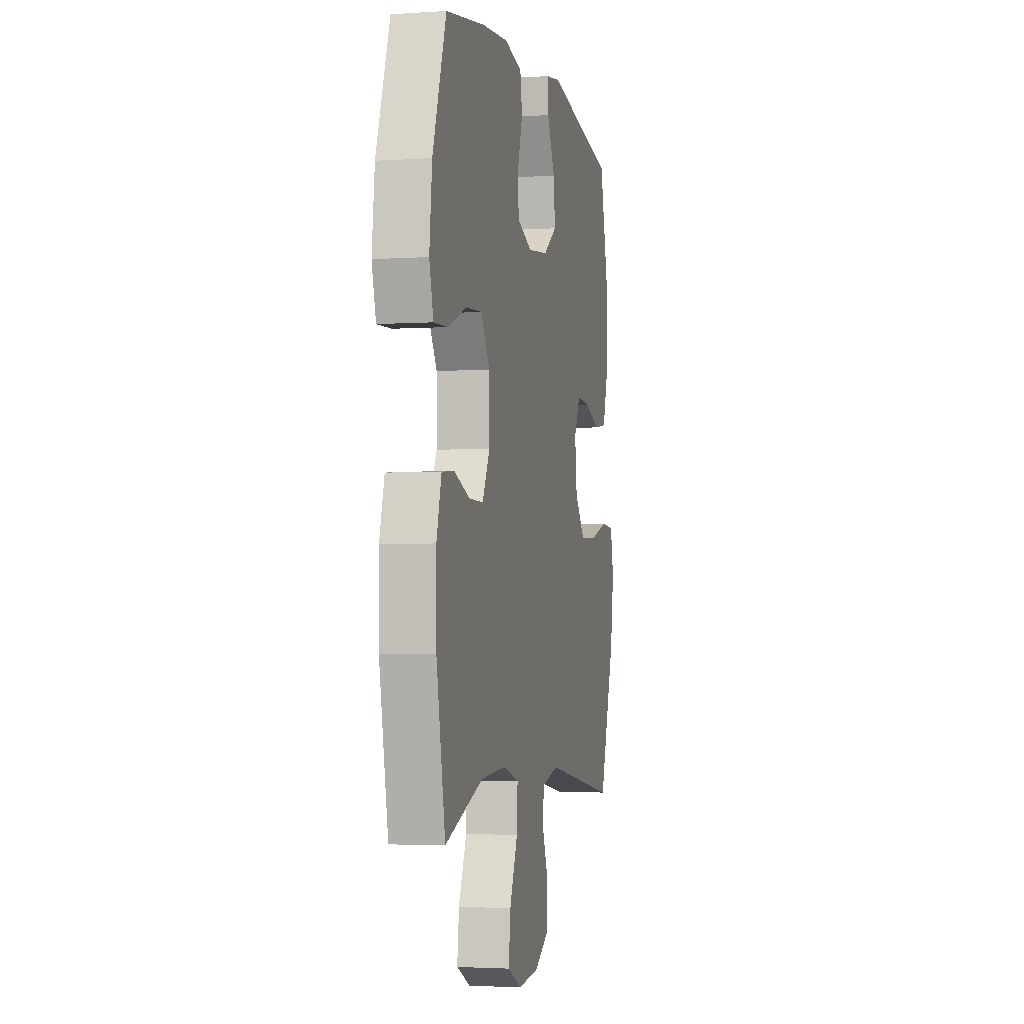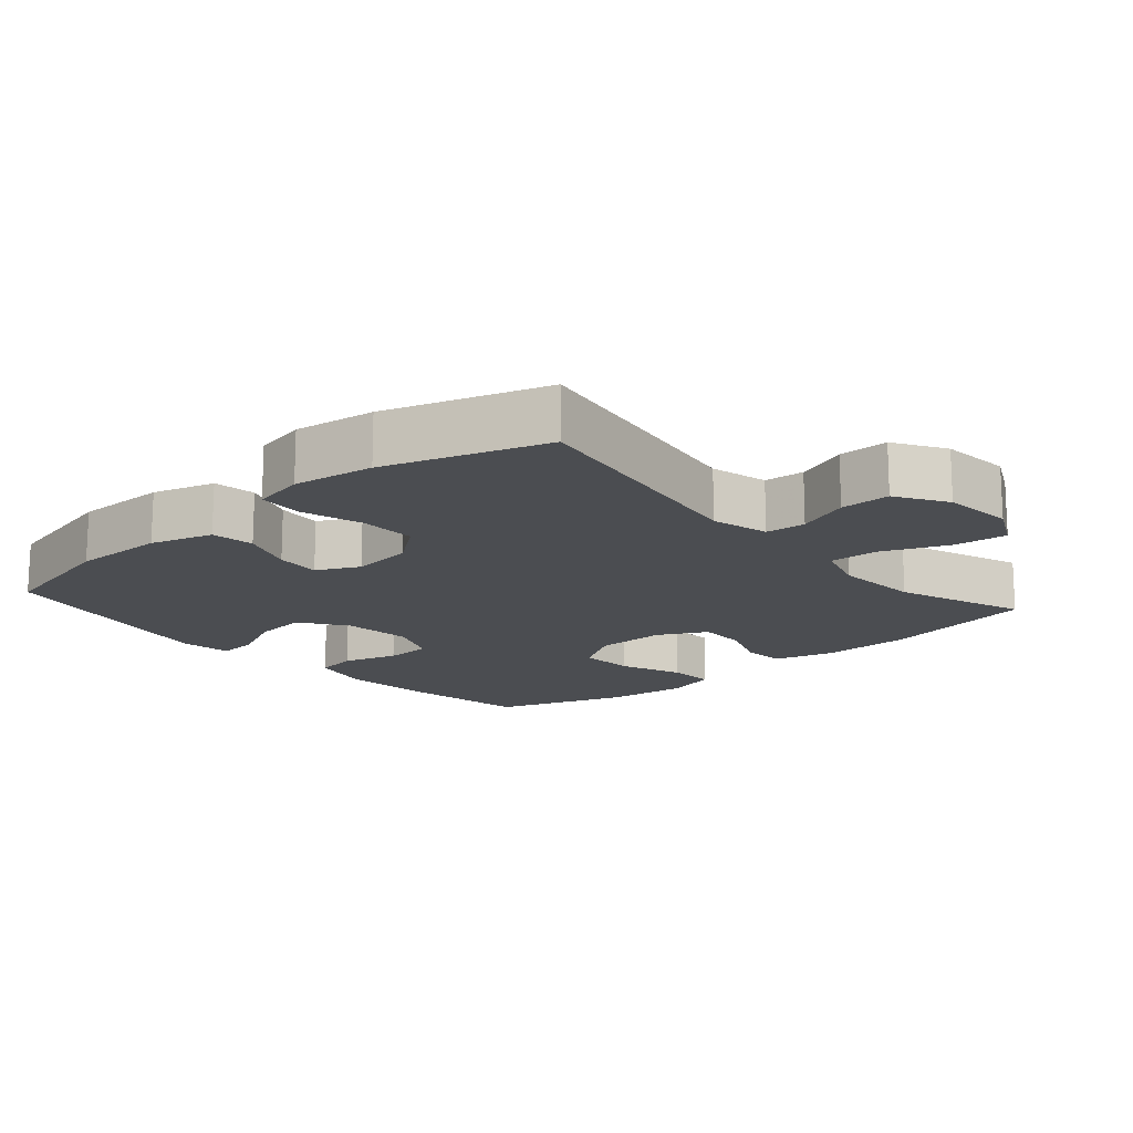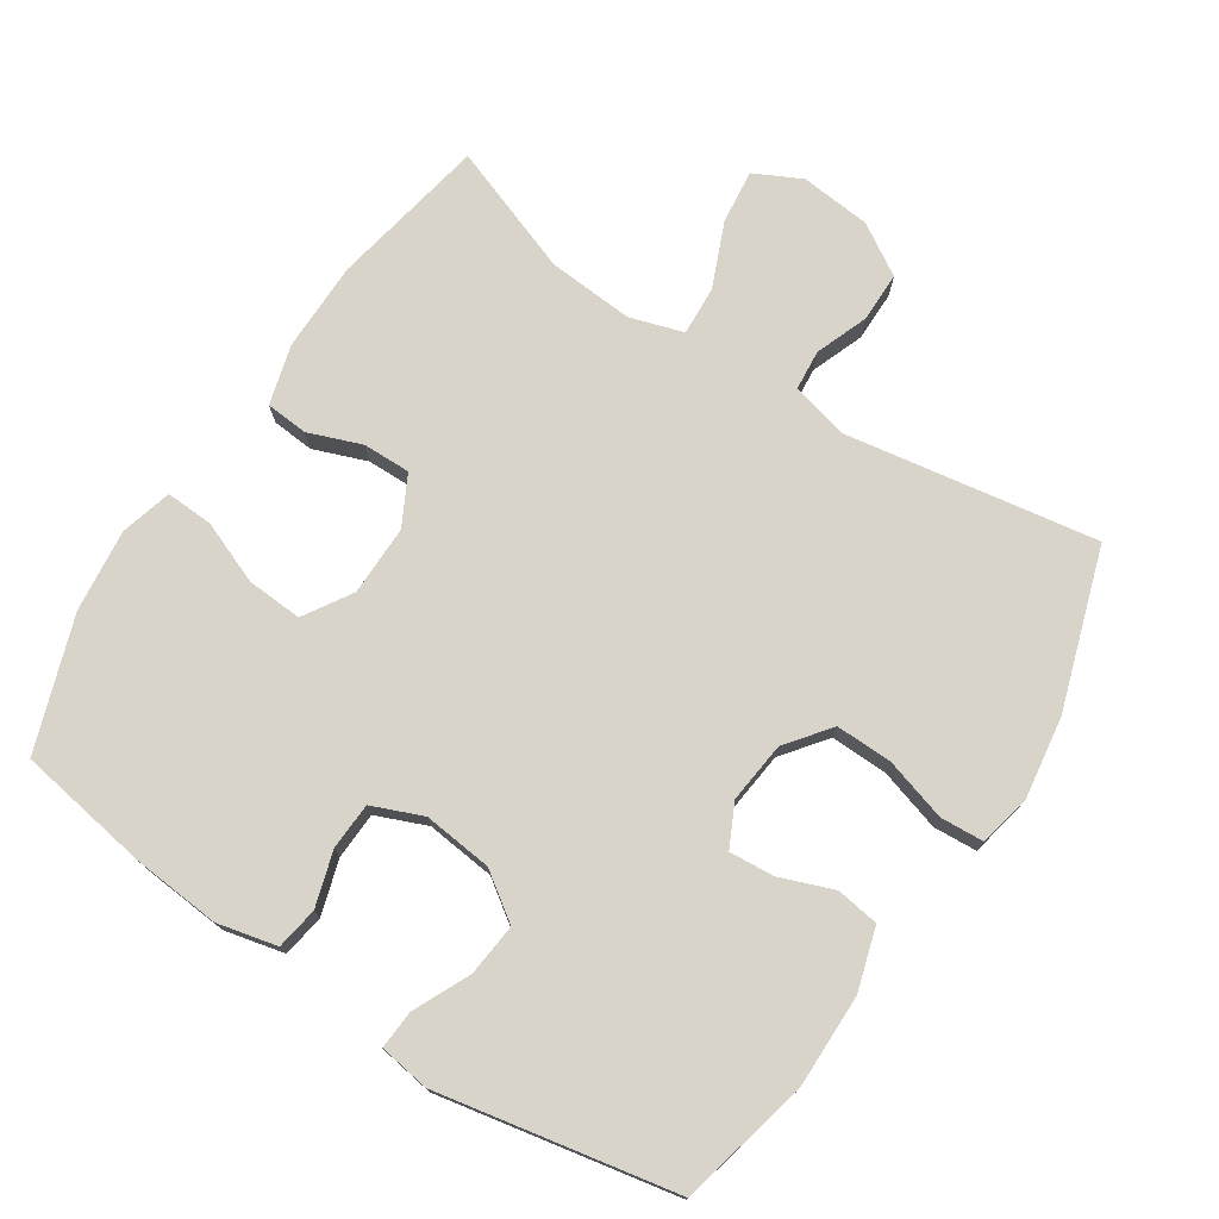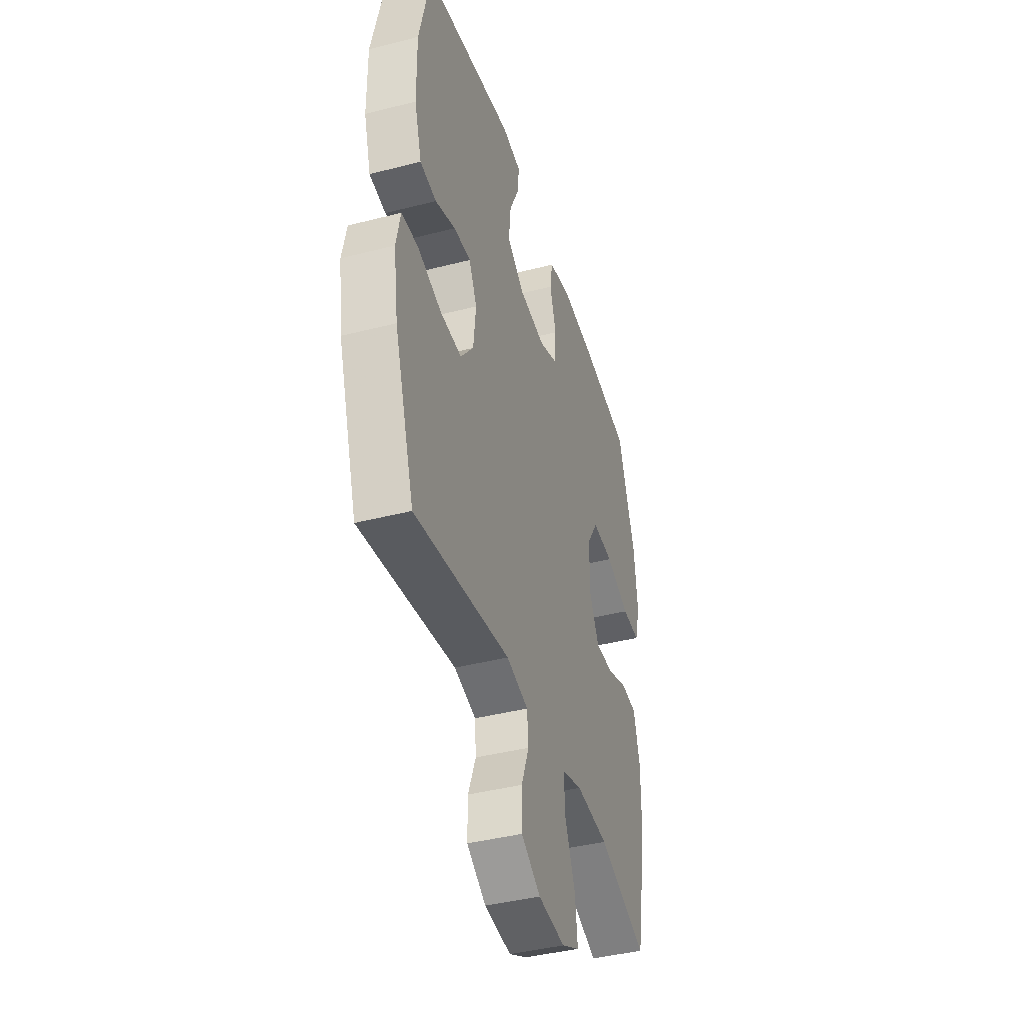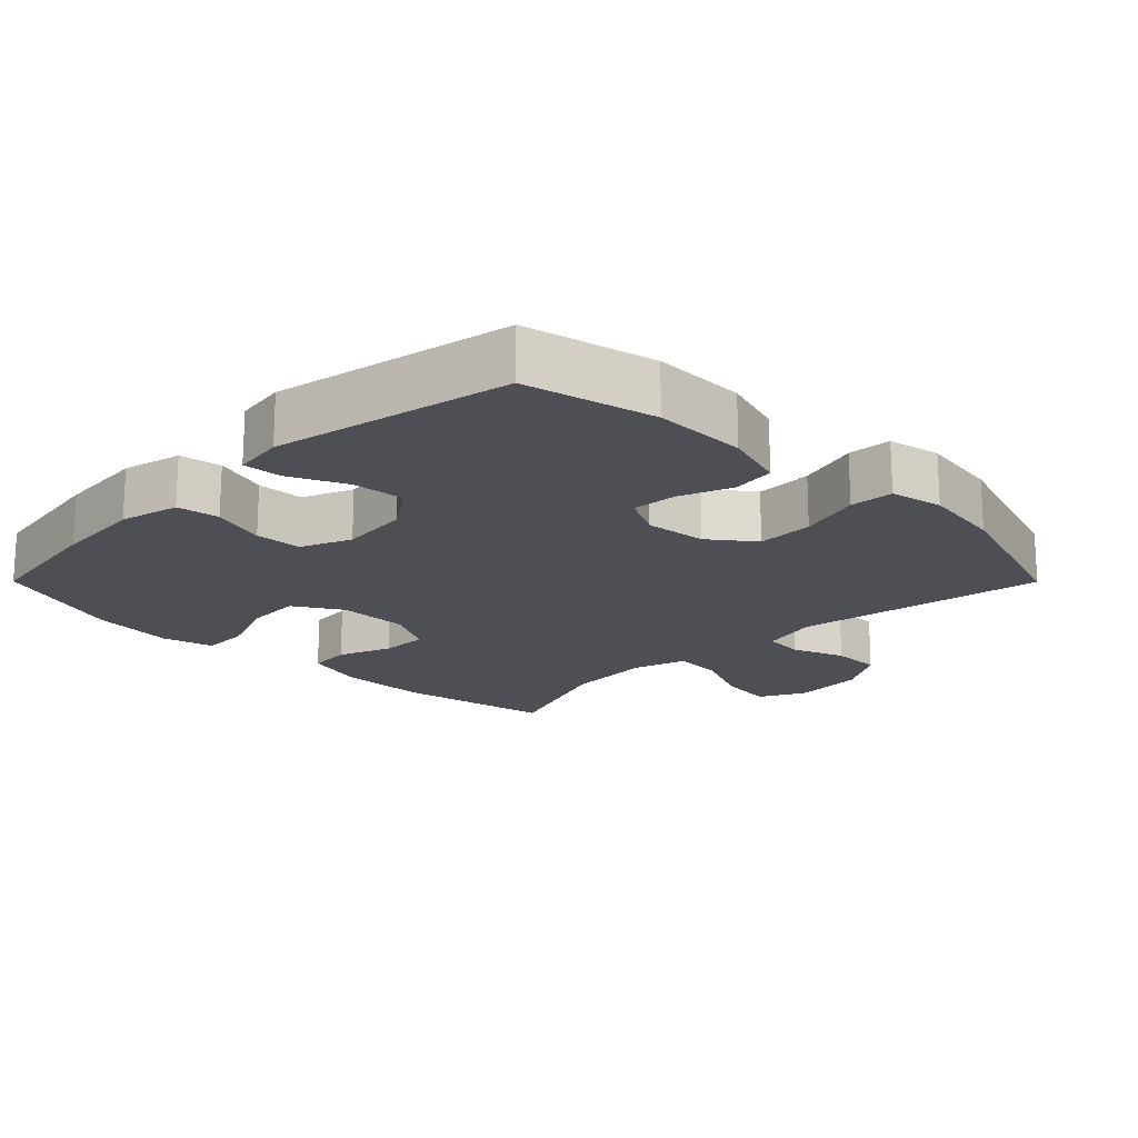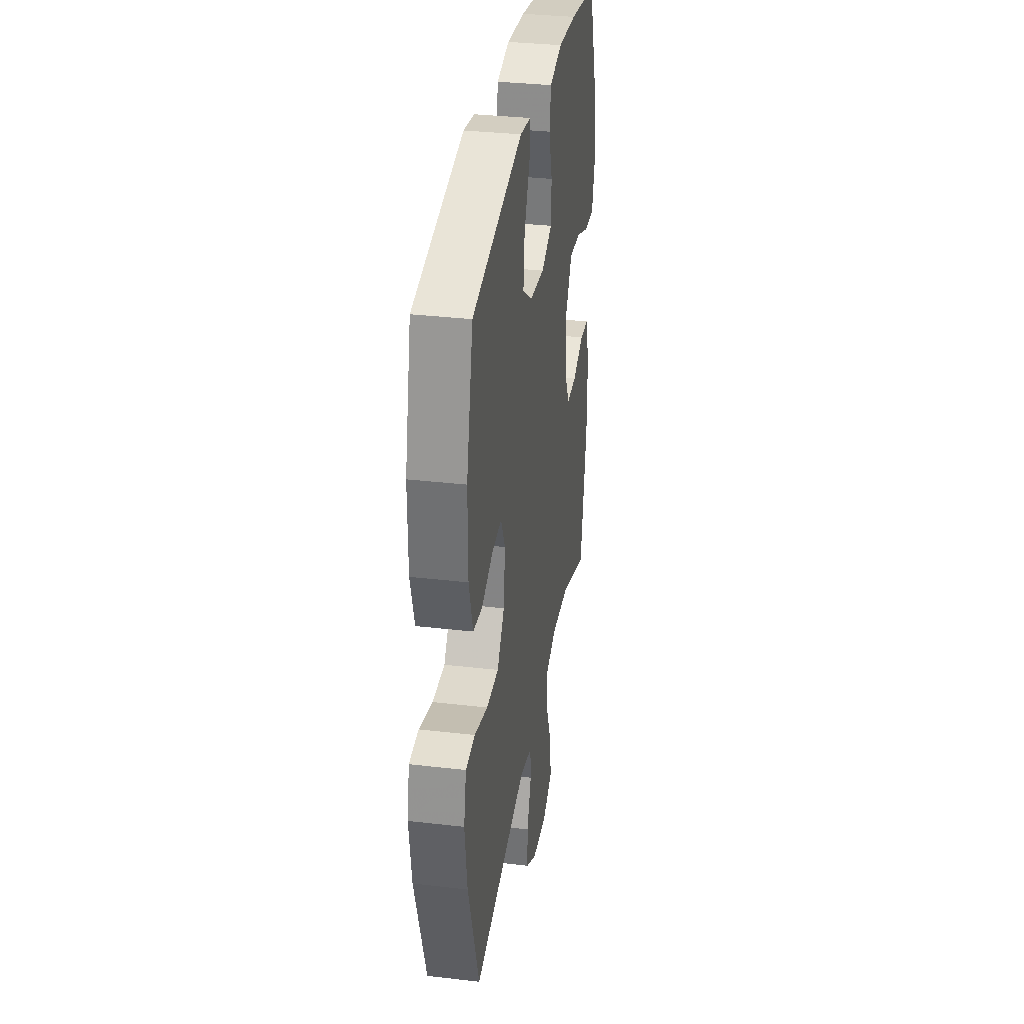
<metadata>
{"format":"obj","ext":"obj","renderer":"f3d","projection":"perspective","resolution":1024,"background":"white","views":[{"elev":-3.0,"azim":-77.1,"up":"+Z"},{"elev":-15.8,"azim":131.1,"up":"+Y"},{"elev":75.1,"azim":33.2,"up":"+Y"},{"elev":-41.3,"azim":107.3,"up":"+Z"},{"elev":-18.3,"azim":44.9,"up":"+Y"},{"elev":33.4,"azim":99.1,"up":"+Z"}]}
</metadata>
<code>
v -0.5 0.07 -0.5
v -0.543 0.07 -0.274
v -0.544 0.07 -0.144
v -0.52 0.07 -0.058
v -0.459 0.07 -0.053
v -0.382 0.07 -0.082
v -0.313 0.07 -0.083
v -0.276 0.07 -0.012
v -0.277 0.07 0.09
v -0.32 0.07 0.159
v -0.4 0.07 0.154
v -0.491 0.07 0.118
v -0.559 0.07 0.115
v -0.579 0.07 0.189
v -0.566 0.07 0.308
v -0.5 0.07 0.5
v -0.309 0.07 0.531
v -0.181 0.07 0.542
v -0.095 0.07 0.522
v -0.085 0.07 0.461
v -0.109 0.07 0.382
v -0.106 0.07 0.314
v -0.033 0.07 0.284
v 0.067 0.07 0.295
v 0.134 0.07 0.342
v 0.126 0.07 0.418
v 0.088 0.07 0.499
v 0.084 0.07 0.555
v 0.157 0.07 0.566
v 0.5 0.07 0.5
v 0.544 0.07 0.312
v 0.543 0.07 0.177
v 0.516 0.07 0.087
v 0.454 0.07 0.078
v 0.377 0.07 0.107
v 0.312 0.07 0.112
v 0.282 0.07 0.051
v 0.292 0.07 -0.038
v 0.341 0.07 -0.101
v 0.423 0.07 -0.099
v 0.513 0.07 -0.072
v 0.576 0.07 -0.076
v 0.592 0.07 -0.152
v 0.575 0.07 -0.269
v 0.5 0.07 -0.5
v 0.137 0.07 -0.441
v 0.054 0.07 -0.462
v 0.049 0.07 -0.52
v 0.078 0.07 -0.596
v 0.078 0.07 -0.668
v 0.005 0.07 -0.713
v -0.097 0.07 -0.723
v -0.165 0.07 -0.689
v -0.156 0.07 -0.611
v -0.117 0.07 -0.518
v -0.113 0.07 -0.447
v -0.19 0.07 -0.423
v -0.314 0.07 -0.432
v -0.5 0 -0.5
v -0.543 0 -0.274
v -0.544 0 -0.144
v -0.52 0 -0.058
v -0.459 0 -0.053
v -0.382 0 -0.082
v -0.313 0 -0.083
v -0.276 0 -0.012
v -0.277 0 0.09
v -0.32 0 0.159
v -0.4 0 0.154
v -0.491 0 0.118
v -0.559 0 0.115
v -0.579 0 0.189
v -0.566 0 0.308
v -0.5 0 0.5
v -0.309 0 0.531
v -0.181 0 0.542
v -0.095 0 0.522
v -0.085 0 0.461
v -0.109 0 0.382
v -0.106 0 0.314
v -0.033 0 0.284
v 0.067 0 0.295
v 0.134 0 0.342
v 0.126 0 0.418
v 0.088 0 0.499
v 0.084 0 0.555
v 0.157 0 0.566
v 0.5 0 0.5
v 0.544 0 0.312
v 0.543 0 0.177
v 0.516 0 0.087
v 0.454 0 0.078
v 0.377 0 0.107
v 0.312 0 0.112
v 0.282 0 0.051
v 0.292 0 -0.038
v 0.341 0 -0.101
v 0.423 0 -0.099
v 0.513 0 -0.072
v 0.576 0 -0.076
v 0.592 0 -0.152
v 0.575 0 -0.269
v 0.5 0 -0.5
v 0.137 0 -0.441
v 0.054 0 -0.462
v 0.049 0 -0.52
v 0.078 0 -0.596
v 0.078 0 -0.668
v 0.005 0 -0.713
v -0.097 0 -0.723
v -0.165 0 -0.689
v -0.156 0 -0.611
v -0.117 0 -0.518
v -0.113 0 -0.447
v -0.19 0 -0.423
v -0.314 0 -0.432
f 52 53 54 55
f 52 55 56
f 51 52 56
f 48 49 50 51
f 47 48 51 56
f 46 47 56 57
f 44 45 46
f 43 44 46 57
f 40 41 42 43
f 39 40 43 57
f 32 33 34 35
f 32 35 36
f 31 32 36
f 30 31 36
f 29 30 36 37
f 26 27 28 29
f 25 26 29 37
f 18 19 20 21
f 18 21 22
f 17 18 22
f 16 17 22
f 15 16 22
f 14 15 22 23
f 11 12 13 14
f 10 11 14 23
f 3 4 5 6
f 3 6 7
f 58 1 2 3
f 58 3 7
f 38 39 57 58
f 38 58 7 8
f 24 25 37 38
f 24 38 8 9
f 9 10 23 24
f 113 112 111 110
f 114 113 110
f 114 110 109
f 109 108 107 106
f 114 109 106 105
f 115 114 105 104
f 104 103 102
f 115 104 102 101
f 101 100 99 98
f 115 101 98 97
f 93 92 91 90
f 94 93 90
f 94 90 89
f 94 89 88
f 95 94 88 87
f 87 86 85 84
f 95 87 84 83
f 79 78 77 76
f 80 79 76
f 80 76 75
f 80 75 74
f 80 74 73
f 81 80 73 72
f 72 71 70 69
f 81 72 69 68
f 64 63 62 61
f 65 64 61
f 61 60 59 116
f 65 61 116
f 116 115 97 96
f 66 65 116 96
f 96 95 83 82
f 67 66 96 82
f 82 81 68 67
f 1 59 60 2
f 2 60 61 3
f 3 61 62 4
f 4 62 63 5
f 5 63 64 6
f 6 64 65 7
f 7 65 66 8
f 8 66 67 9
f 9 67 68 10
f 10 68 69 11
f 11 69 70 12
f 12 70 71 13
f 13 71 72 14
f 14 72 73 15
f 15 73 74 16
f 16 74 75 17
f 17 75 76 18
f 18 76 77 19
f 19 77 78 20
f 20 78 79 21
f 21 79 80 22
f 22 80 81 23
f 23 81 82 24
f 24 82 83 25
f 25 83 84 26
f 26 84 85 27
f 27 85 86 28
f 28 86 87 29
f 29 87 88 30
f 30 88 89 31
f 31 89 90 32
f 32 90 91 33
f 33 91 92 34
f 34 92 93 35
f 35 93 94 36
f 36 94 95 37
f 37 95 96 38
f 38 96 97 39
f 39 97 98 40
f 40 98 99 41
f 41 99 100 42
f 42 100 101 43
f 43 101 102 44
f 44 102 103 45
f 45 103 104 46
f 46 104 105 47
f 47 105 106 48
f 48 106 107 49
f 49 107 108 50
f 50 108 109 51
f 51 109 110 52
f 52 110 111 53
f 53 111 112 54
f 54 112 113 55
f 55 113 114 56
f 56 114 115 57
f 57 115 116 58
f 58 116 59 1

</code>
